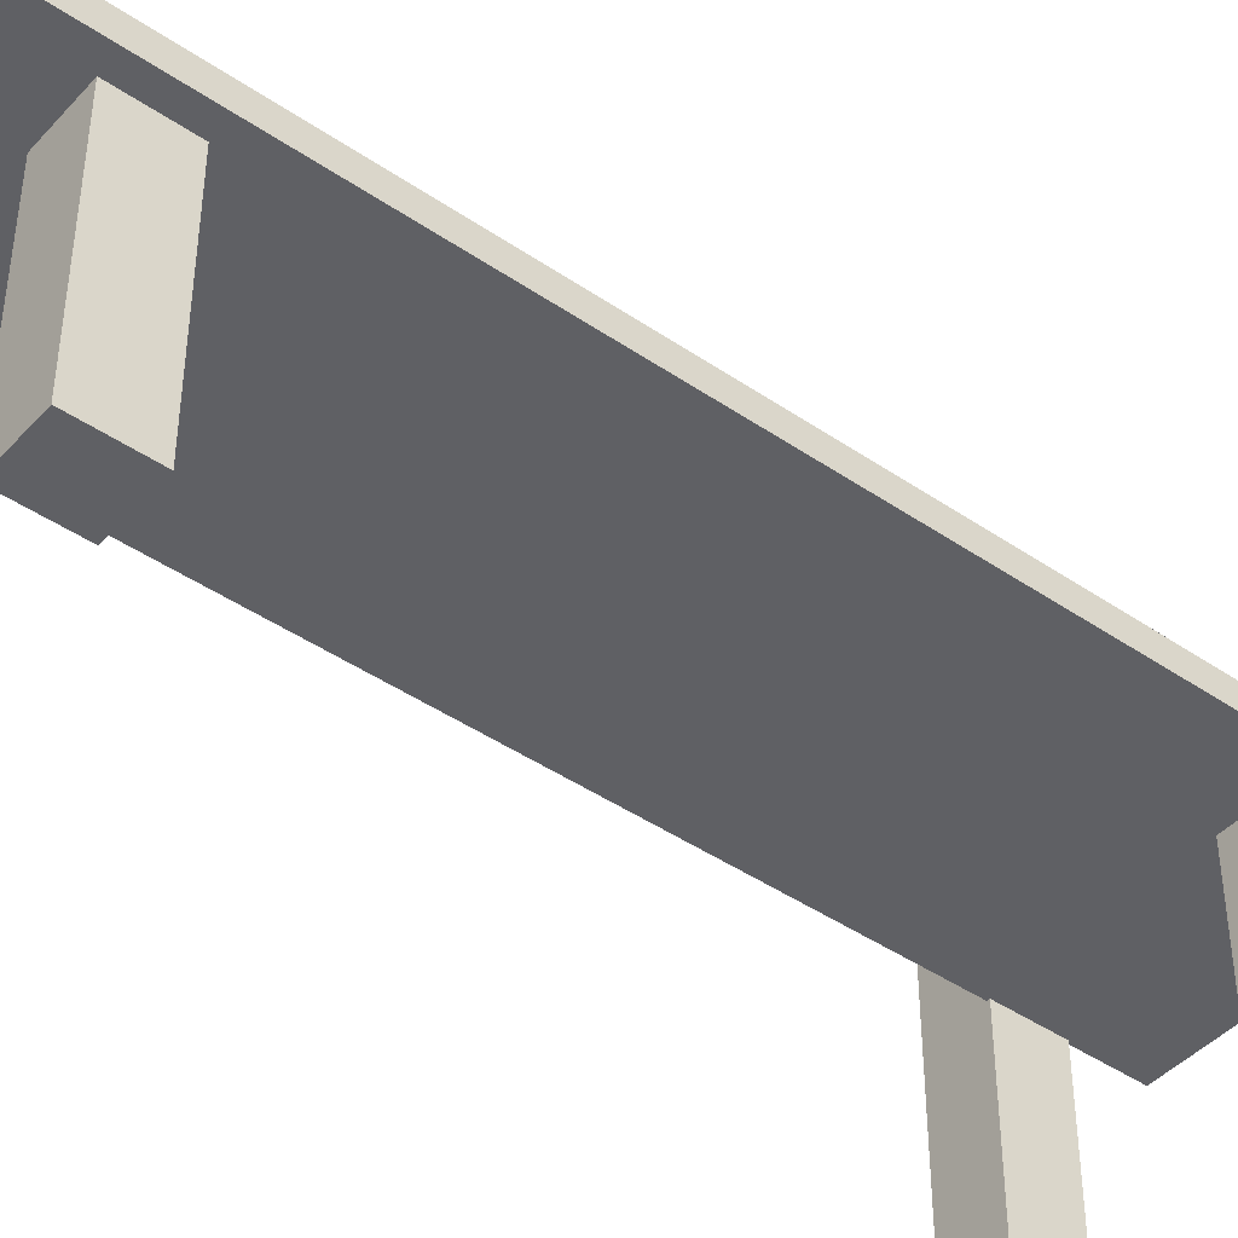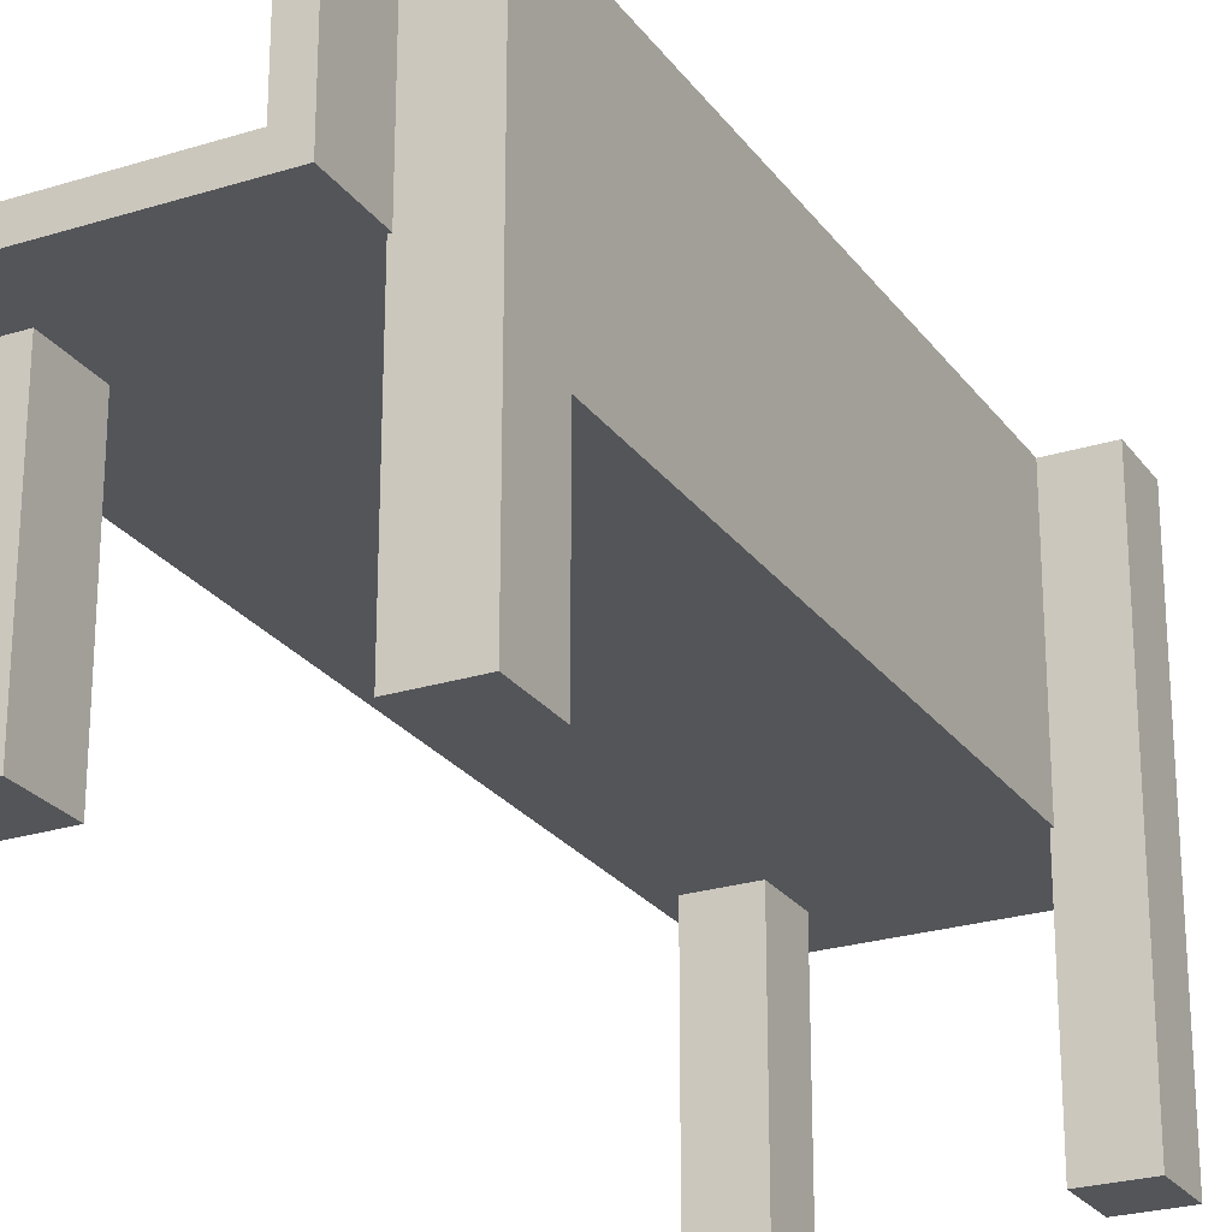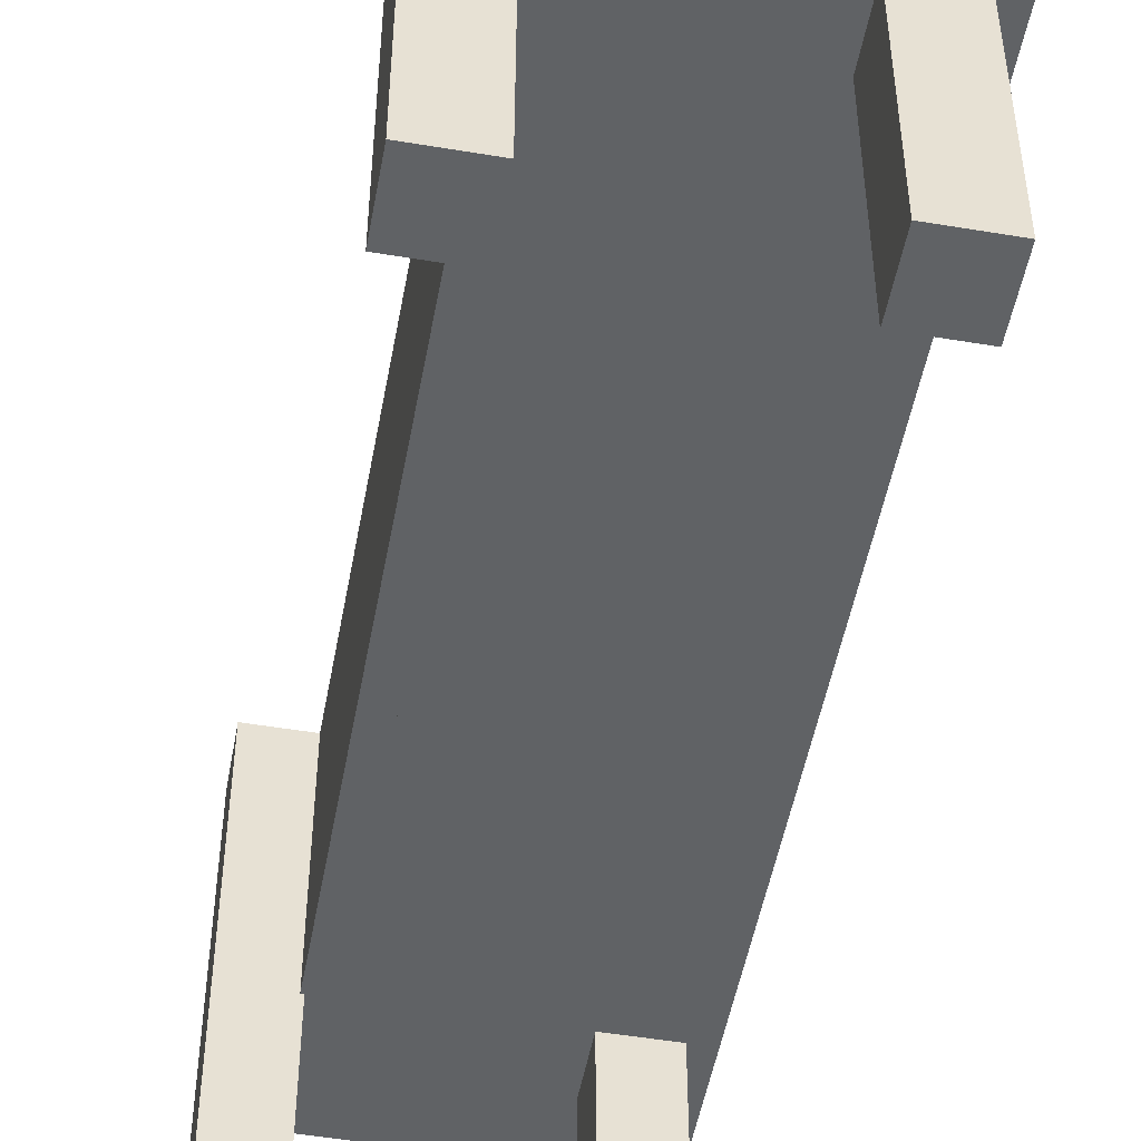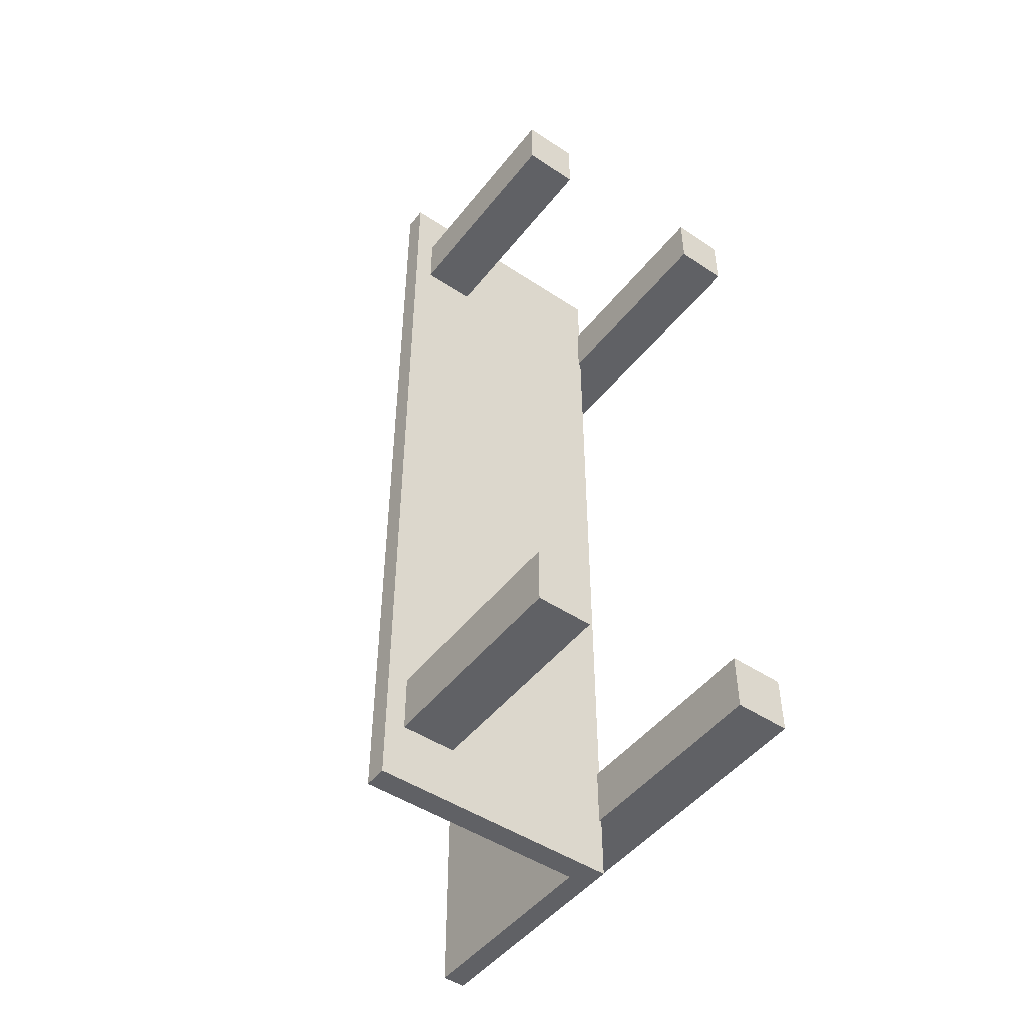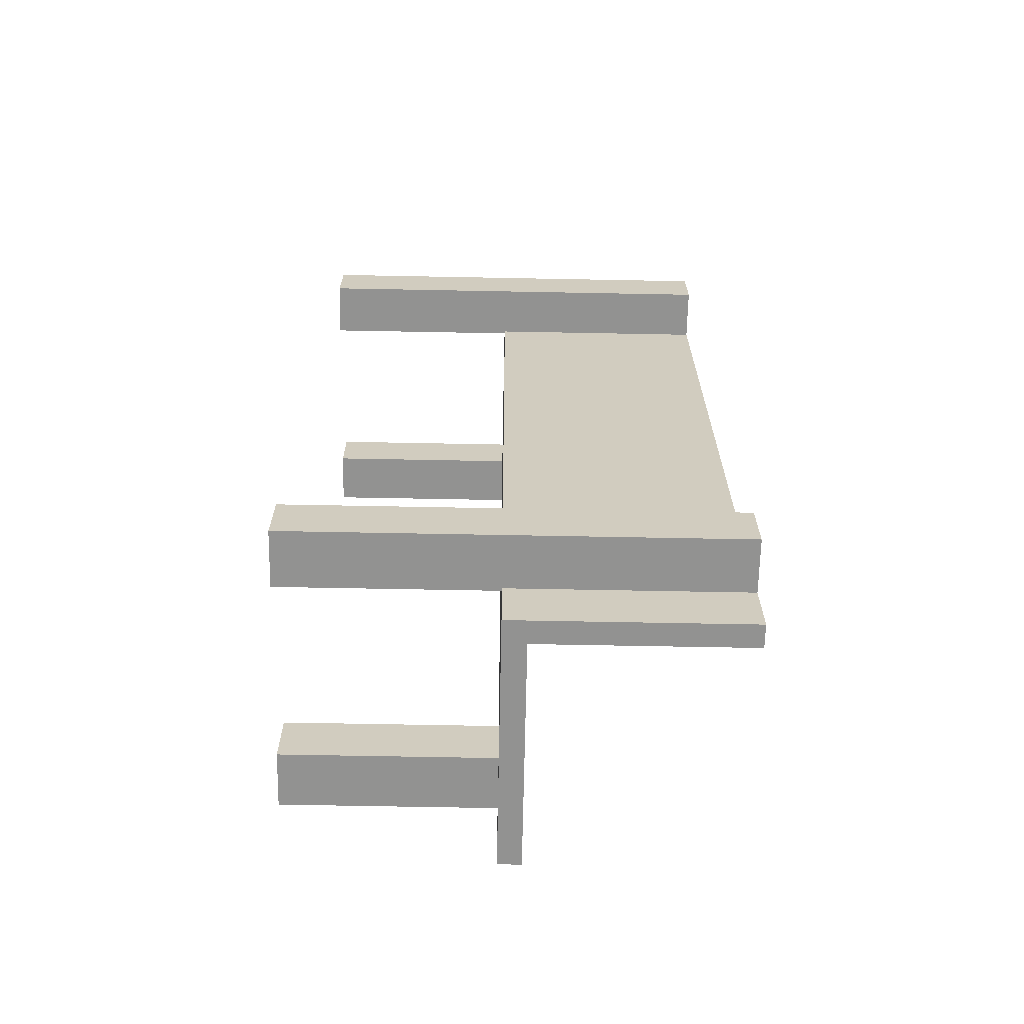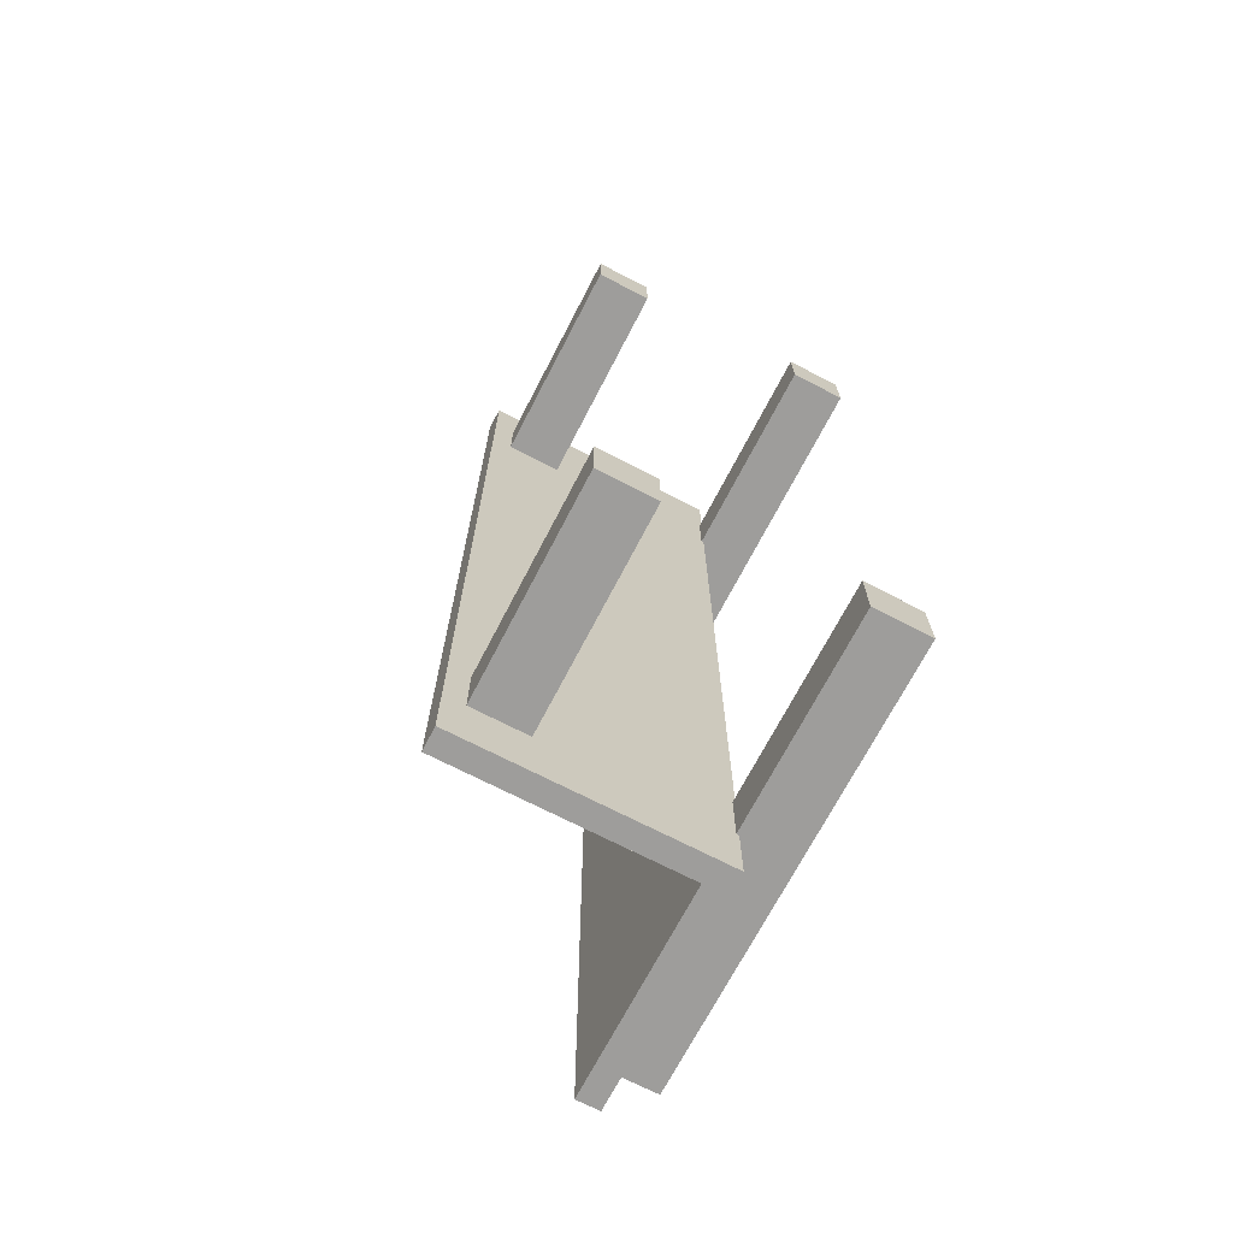
<metadata>
{"format":"obj","ext":"obj","renderer":"f3d","projection":"perspective","resolution":1024,"background":"white","views":[{"elev":-43.8,"azim":-128.8,"up":"+Y"},{"elev":-24.8,"azim":27.1,"up":"+Y"},{"elev":-50.5,"azim":169.6,"up":"+Y"},{"elev":-48.3,"azim":-36.5,"up":"+Z"},{"elev":-66.2,"azim":88.9,"up":"+Z"},{"elev":-70.4,"azim":-27.4,"up":"+Z"}]}
</metadata>
<code>
o Plane.019_Plane.058
v -0.55 -0.25 -1
v -0.55 -0.25 1
v -0.05 -0.25 -1
v -0.05 -0.25 1
v -0.05 -0.2 -1
v -0.55 -0.2 -1
v -0.55 -0.2 1
v -0.05 -0.2 1
v 0 -0.25 -1
v -0 -0.25 1
v 0 0.25 -1
v -0 0.25 1
v -0.05 0.25 -1
v -0.05 -0.25 -1
v -0.05 -0.25 1
v -0.05 0.25 1
v -0.005622 -0.702 0.736
v -0.005622 -0.702 0.864
v 0.1144 -0.702 0.736
v 0.1144 -0.702 0.864
v 0.1144 0.25 0.736
v -0.005622 0.25 0.736
v -0.005622 0.25 0.864
v 0.1144 0.25 0.864
v -0.005622 -0.276 0.864
v -0.005622 -0.276 0.736
v -0.005622 -0.489 0.736
v -0.005622 -0.489 0.864
v -0.005621 -0.702 -0.864
v -0.005621 -0.702 -0.736
v 0.1144 -0.702 -0.864
v 0.1144 -0.702 -0.736
v 0.1144 0.25 -0.864
v -0.005621 0.25 -0.864
v -0.005621 0.25 -0.736
v 0.1144 0.25 -0.736
v -0.005621 -0.276 -0.736
v -0.005621 -0.276 -0.864
v -0.005621 -0.489 -0.864
v -0.005621 -0.489 -0.736
v -0.5056 -0.702 0.736
v -0.5056 -0.702 0.864
v -0.3856 -0.702 0.736
v -0.3856 -0.702 0.864
v -0.3856 -0.23 0.736
v -0.5056 -0.23 0.736
v -0.5056 -0.23 0.864
v -0.3856 -0.23 0.864
v -0.5056 -0.702 -0.864
v -0.5056 -0.702 -0.736
v -0.3856 -0.702 -0.864
v -0.3856 -0.702 -0.736
v -0.3856 -0.23 -0.864
v -0.5056 -0.23 -0.864
v -0.5056 -0.23 -0.736
v -0.3856 -0.23 -0.736
f 3 4 2
f 7 8 5
f 4 8 7
f 1 6 5
f 3 5 8
f 2 7 6
f 11 12 10
f 15 16 13
f 12 16 15
f 9 14 13
f 11 13 16
f 9 10 15
f 1 3 2
f 6 7 5
f 2 4 7
f 3 1 5
f 4 3 8
f 1 2 6
f 9 11 10
f 14 15 13
f 10 12 15
f 11 9 13
f 12 11 16
f 14 9 15
f 23 24 21
f 24 23 25
f 27 26 19
f 19 21 24
f 19 20 18
f 28 27 17
f 25 23 22
f 25 26 27
f 35 36 33
f 36 35 37
f 39 38 31
f 31 33 36
f 31 32 30
f 40 39 29
f 37 35 34
f 37 38 39
f 47 48 45
f 44 48 47
f 41 46 45
f 43 45 48
f 43 44 42
f 47 46 41
f 55 56 53
f 52 56 55
f 49 54 53
f 51 53 56
f 51 52 50
f 55 54 49
f 22 23 21
f 28 18 20
f 20 24 25
f 25 28 20
f 21 19 26
f 17 27 19
f 26 22 21
f 20 19 24
f 17 19 18
f 18 28 17
f 26 25 22
f 28 25 27
f 34 35 33
f 40 30 32
f 32 36 37
f 37 40 32
f 33 31 38
f 29 39 31
f 38 34 33
f 32 31 36
f 29 31 30
f 30 40 29
f 38 37 34
f 40 37 39
f 46 47 45
f 42 44 47
f 43 41 45
f 44 43 48
f 41 43 42
f 42 47 41
f 54 55 53
f 50 52 55
f 51 49 53
f 52 51 56
f 49 51 50
f 50 55 49

</code>
